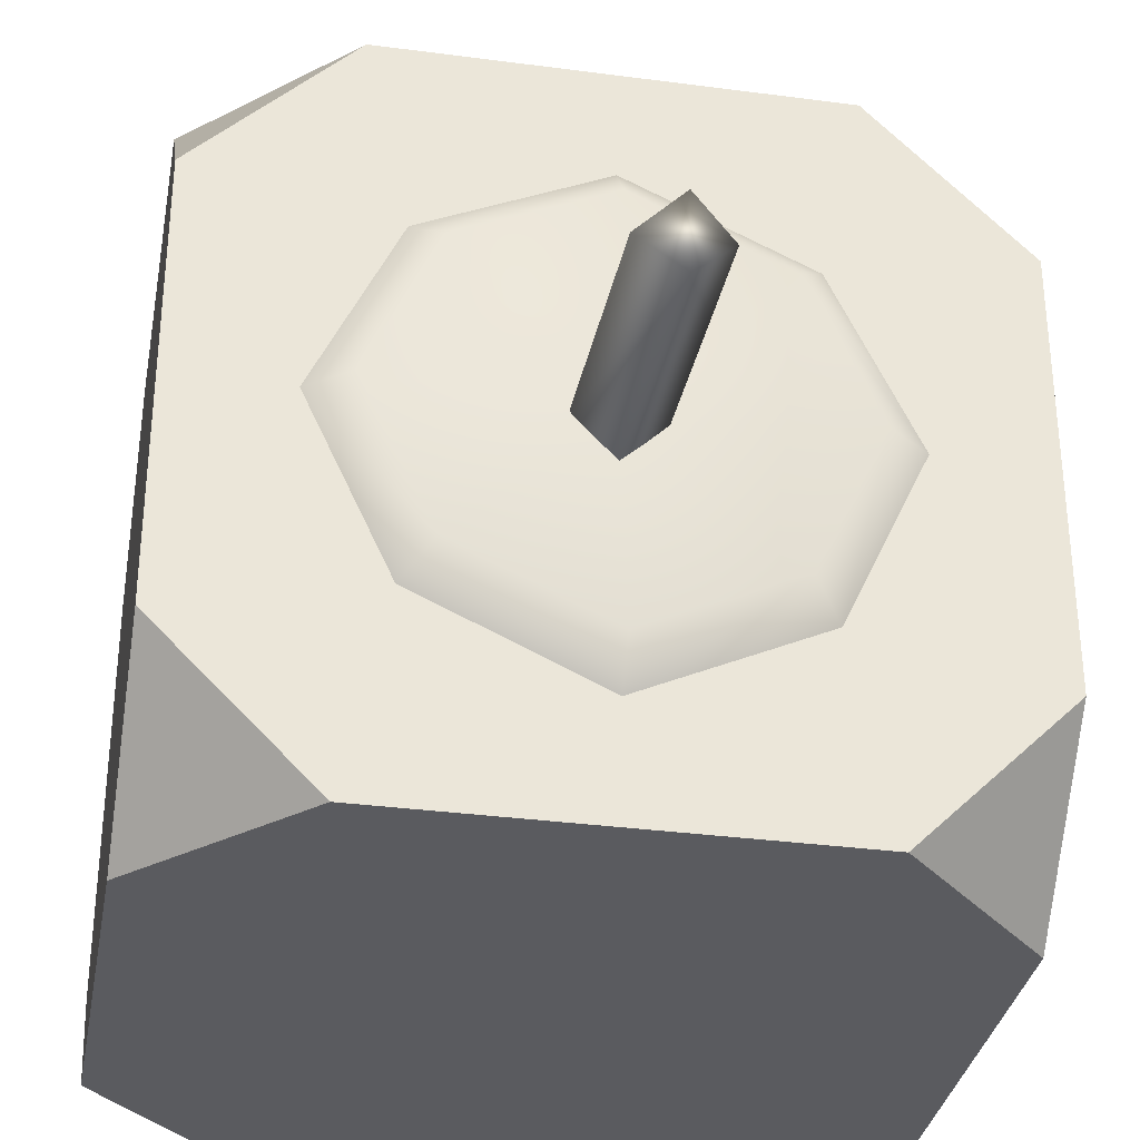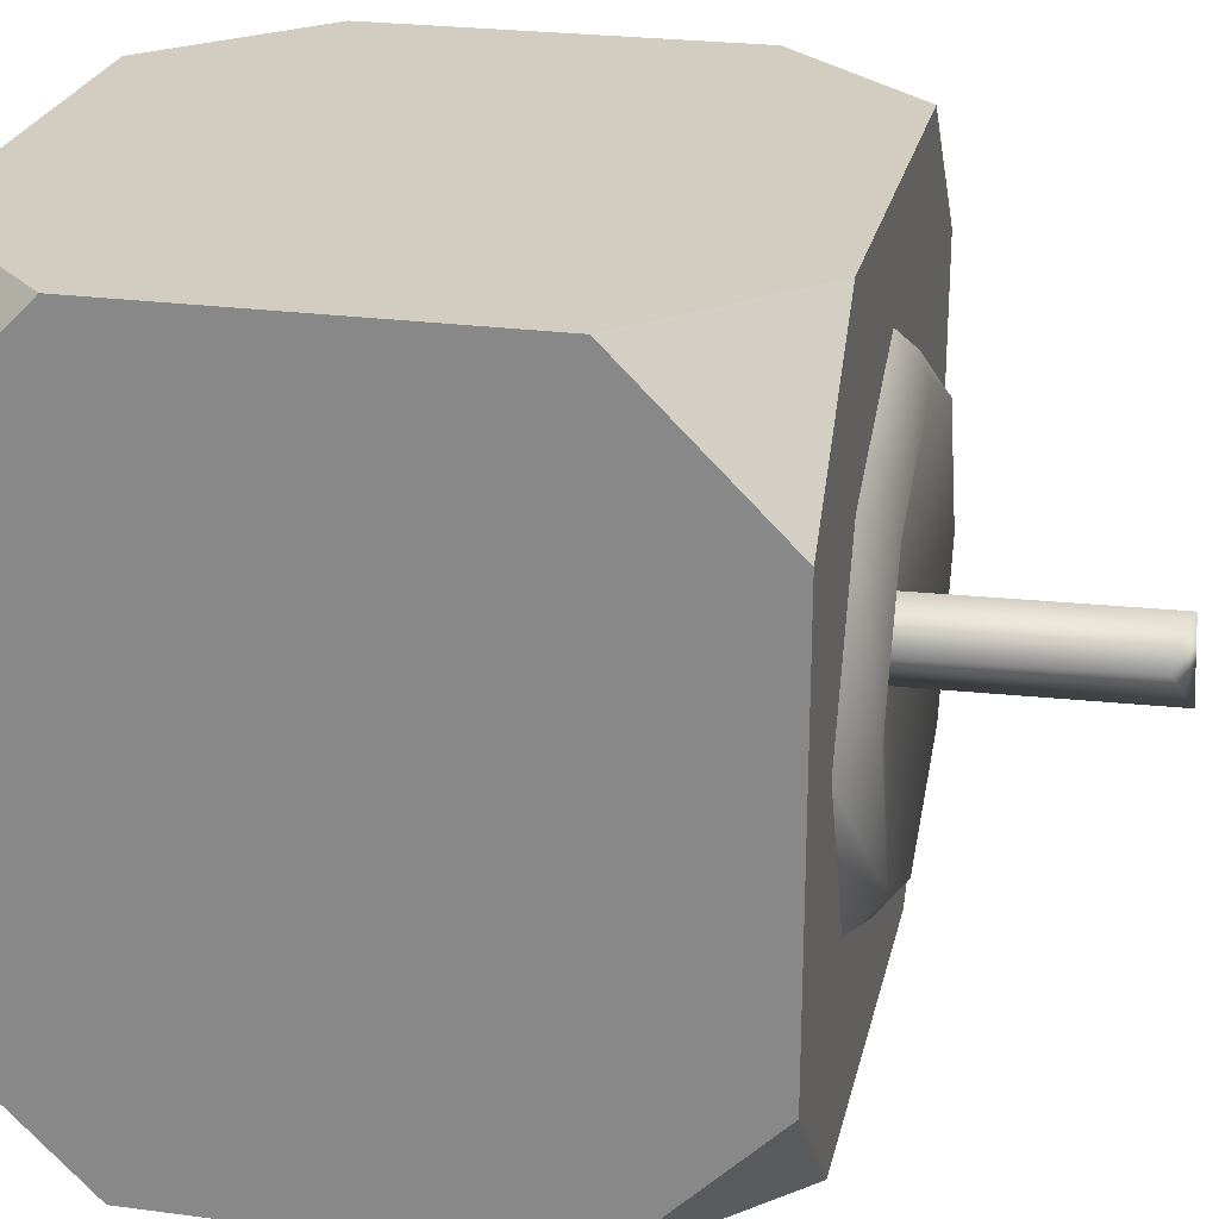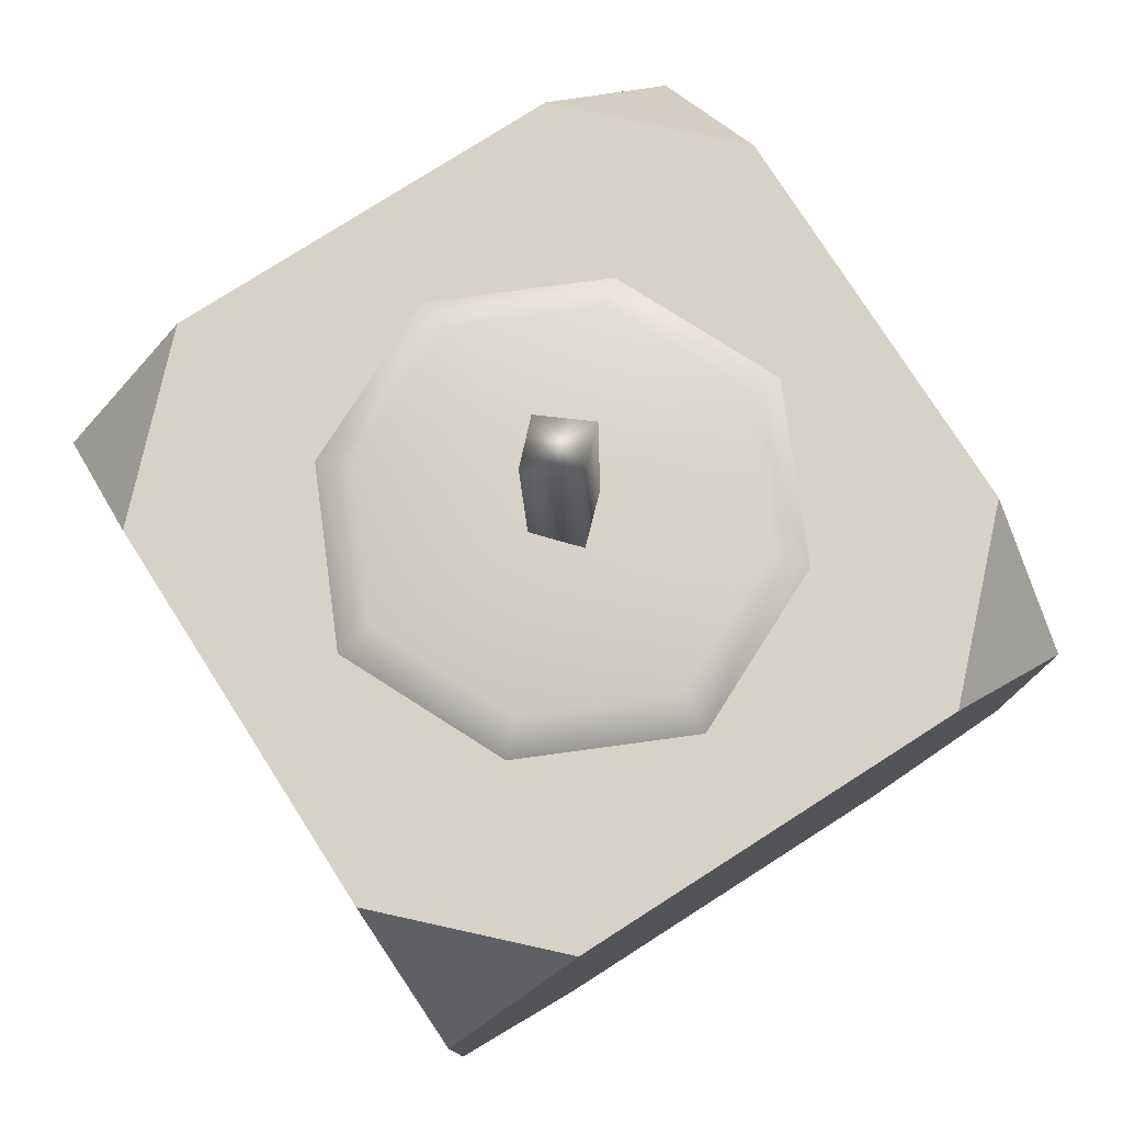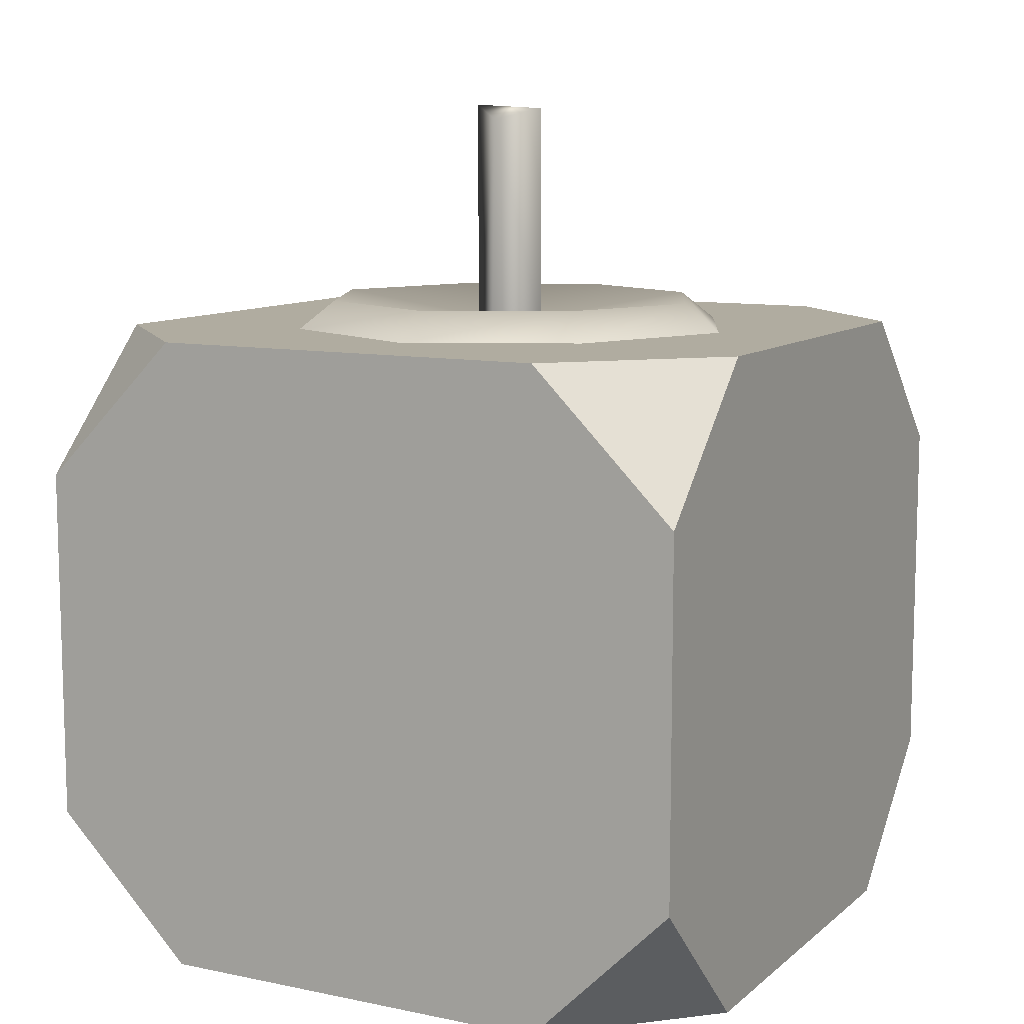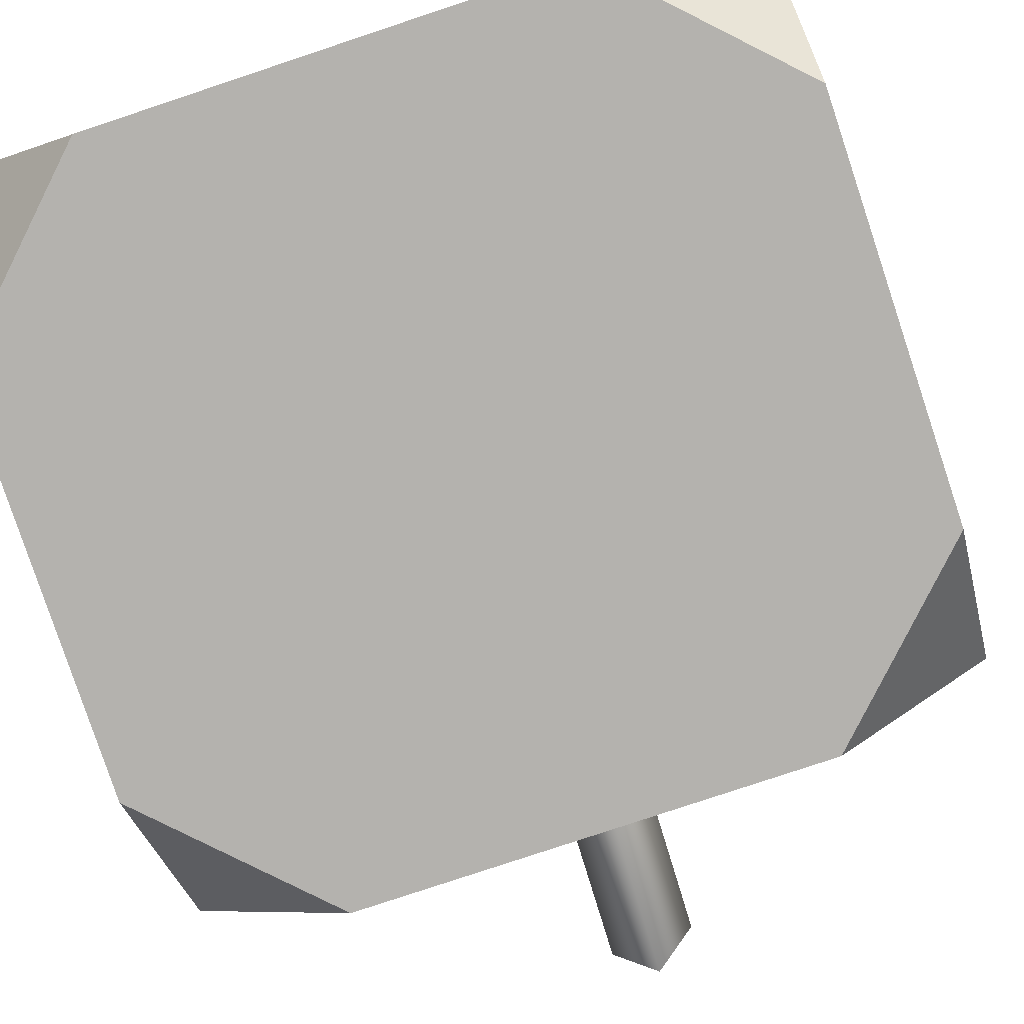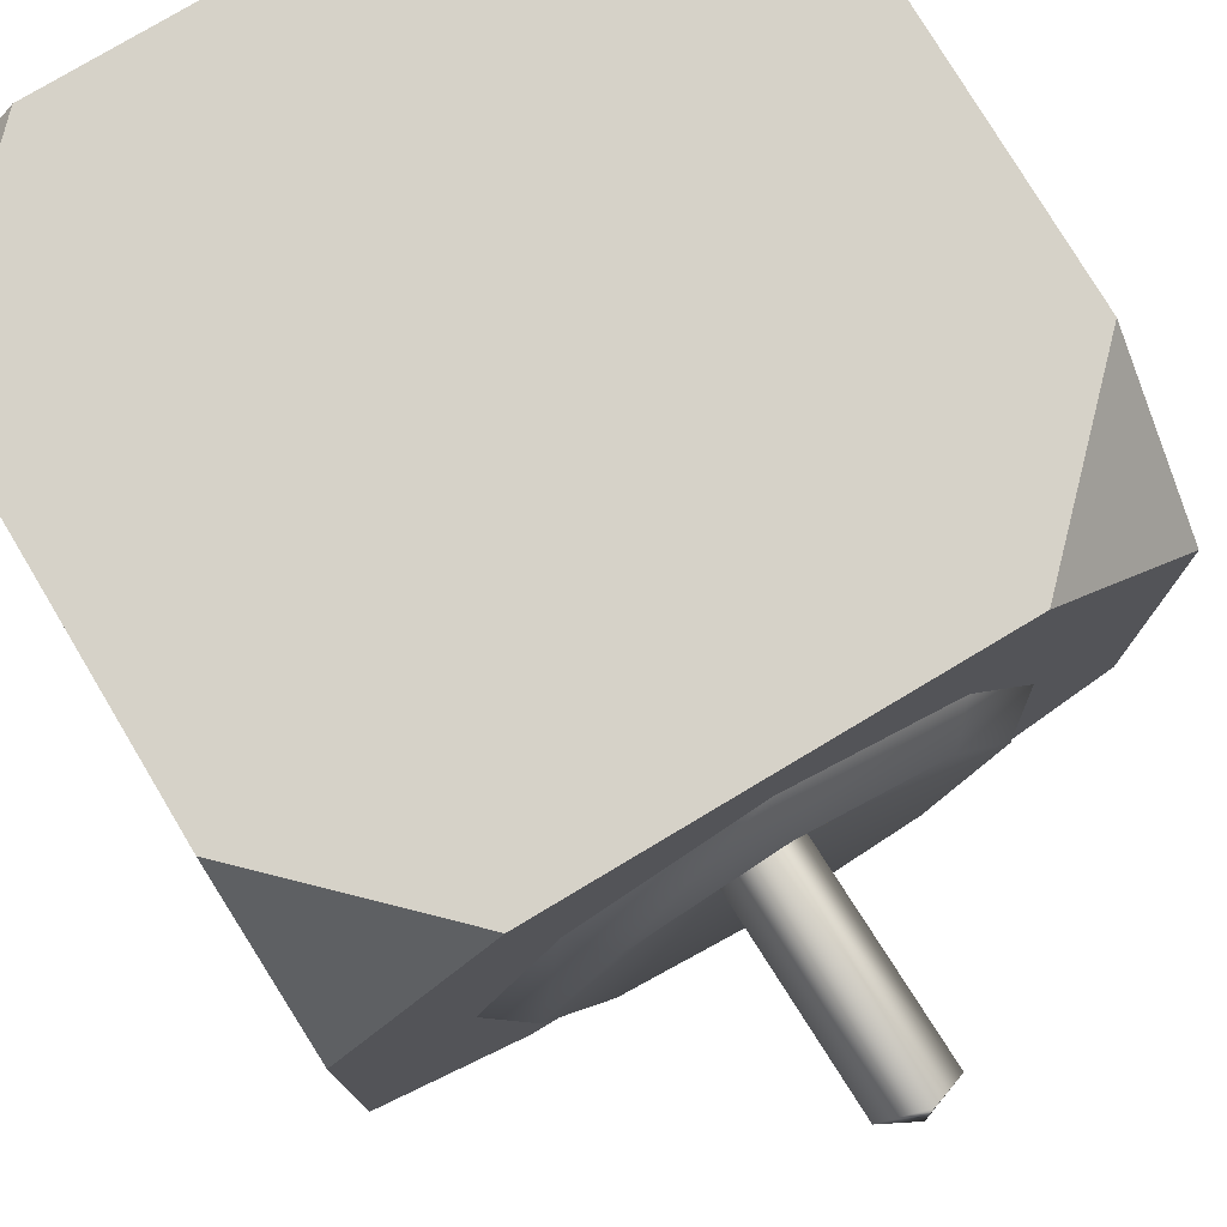
<metadata>
{"format":"obj","ext":"obj","renderer":"f3d","projection":"perspective","resolution":1024,"background":"white","views":[{"elev":-33.3,"azim":169.7,"up":"+Z"},{"elev":24.5,"azim":102.4,"up":"+Z"},{"elev":77.9,"azim":57.4,"up":"+Y"},{"elev":9.9,"azim":-62.1,"up":"+Y"},{"elev":-79.8,"azim":18.4,"up":"+Z"},{"elev":77.7,"azim":149.1,"up":"+Z"}]}
</metadata>
<code>
g z009v001_m
v 0.3634 0.5266 0.3633
v 0.2134 0.6766 0.3633
v 0.3634 0.6766 0.2133
v 0.3634 0.5266 -0.3634
v 0.3634 0.6766 -0.2134
v 0.2134 0.6766 -0.3634
v -0.3633 0.5266 0.3633
v -0.3633 0.6766 0.2133
v -0.2133 0.6766 0.3633
v -0.3633 0.5266 -0.3634
v -0.2133 0.6766 -0.3634
v -0.3633 0.6766 -0.2134
v -0.2133 0 -0.3634
v -0.3633 0.15 -0.3634
v -0.3633 0 -0.2134
v -0.2133 0 0.3633
v -0.3633 0 0.2133
v -0.3633 0.15 0.3633
v 0.2134 0 0.3633
v 0.3634 0.15 0.3633
v 0.3634 0 0.2133
v 0.2134 0 -0.3634
v 0.3634 0 -0.2134
v 0.3634 0.15 -0.3634
v 0.3634 0.15 0.3633
v 0.3634 0.2424 0.3633
v 0.3634 0.2424 -0.3634
v 0.3634 0.15 -0.3634
v 0.3634 0 0.2133
v 0.3634 0 -0.2134
v -0.3633 0.2424 0.3633
v -0.3633 0.15 -0.3634
v -0.3633 0.2424 -0.3634
v -0.3633 0.15 0.3633
v -0.3633 0 -0.2134
v -0.3633 0 0.2133
v -0.3633 0.15 0.3633
v -0.3633 0.2424 0.3633
v 0.3634 0.2424 0.3633
v 0.3634 0.15 0.3633
v -0.2133 0 0.3633
v 0.2134 0 0.3633
v -0.3633 0.6766 0.2133
v -0.3633 0.5266 -0.3634
v -0.3633 0.6766 -0.2134
v -0.3633 0.5266 0.3633
v -0.3633 0.4514 -0.3634
v -0.3633 0.4514 0.3633
v 0.3634 0.4514 -0.3634
v -0.3633 0.5266 -0.3634
v -0.3633 0.4514 -0.3634
v 0.3634 0.5266 -0.3634
v -0.2133 0.6766 -0.3634
v 0.2134 0.6766 -0.3634
v -0.3633 0.2424 0.3633
v -0.3633 0.4514 0.3633
v 0.3634 0.4514 0.3633
v 0.3634 0.2424 0.3633
v -0.3633 0.4514 0.3633
v -0.3633 0.2424 0.3633
v -0.3633 0.2424 -0.3634
v -0.3633 0.4514 -0.3634
v 0.3634 0.2424 -0.3634
v 0.3634 0.4514 -0.3634
v -0.3633 0.4514 -0.3634
v -0.3633 0.2424 -0.3634
v 0.3634 0.2424 0.3633
v 0.3634 0.4514 0.3633
v 0.3634 0.4514 -0.3634
v 0.3634 0.2424 -0.3634
v -0.3633 0.5266 0.3633
v -0.2133 0.6766 0.3633
v 0.2134 0.6766 0.3633
v 0.3634 0.5266 0.3633
v -0.3633 0.4514 0.3633
v 0.3634 0.4514 0.3633
v 0.3634 0.5266 0.3633
v 0.3634 0.6766 0.2133
v 0.3634 0.6766 -0.2134
v 0.3634 0.5266 -0.3634
v 0.3634 0.4514 0.3633
v 0.3634 0.4514 -0.3634
v 0.2134 0.6766 0.3633
v 0.3634 0.6766 -0.2134
v 0.3634 0.6766 0.2133
v 0.2134 0.6766 -0.3634
v -0.2133 0.6766 -0.3634
v -0.2133 0.6766 0.3633
v -0.3633 0.6766 -0.2134
v -0.3633 0.6766 0.2133
v 0.3634 0.15 -0.3634
v 0.3634 0.2424 -0.3634
v -0.3633 0.2424 -0.3634
v -0.3633 0.15 -0.3634
v 0.2134 0 -0.3634
v -0.2133 0 -0.3634
v 0.3634 0 -0.2134
v 0.2134 0 -0.3634
v -0.2133 0 -0.3634
v -0.3633 0 -0.2134
v 0.3634 0 0.2133
v -0.3633 0 0.2133
v -0.2133 0 0.3633
v 0.2134 0 0.3633
v 0.03573 0.9015 0.004407
v -0.006742 0.9155 0.03986
v -0.004581 0.9193 -0.04092
v -0.04512 0.9035 0.002339
v -0.04512 0.9035 0.002339
v 0.001825 0.6678 -0.04333
v -0.004581 0.9193 -0.04092
v -0.03925 0.6715 -0.003831
v -0.001328 0.6755 0.03715
v -0.006742 0.9155 0.03986
v 0.03573 0.9015 0.004407
v 0.04159 0.672 -0.0007061
v -0.004581 0.9193 -0.04092
v 0.001825 0.6678 -0.04333
v 0.1733 0.6757 -0.1734
v 5.186e-06 0.7065 -0.2122
v 5.186e-06 0.6757 -0.2538
v 0.1449 0.7065 -0.145
v 5.186e-06 0.6779 -8.392e-05
v 0.2537 0.6757 -8.392e-05
v -0.1449 0.7065 -0.145
v -0.1733 0.6757 -0.1734
v 0.2122 0.7065 -8.392e-05
v 0.1733 0.6757 0.1732
v -0.2121 0.7065 -8.392e-05
v -0.2537 0.6757 -8.392e-05
v 0.1449 0.7065 0.1448
v 5.186e-06 0.6757 0.2536
v -0.1449 0.7065 0.1448
v -0.1733 0.6757 0.1732
v 5.186e-06 0.7065 0.2121
g z009v001_m_0
f 3 2 1
f 6 5 4
f 9 8 7
f 12 11 10
f 15 14 13
f 18 17 16
f 21 20 19
f 24 23 22
f 27 26 25
f 28 27 25
f 28 25 29
f 30 28 29
f 33 32 31
f 32 34 31
f 32 35 34
f 35 36 34
f 39 38 37
f 40 39 37
f 40 37 41
f 42 40 41
f 45 44 43
f 44 46 43
f 44 47 46
f 47 48 46
f 51 50 49
f 50 52 49
f 50 53 52
f 53 54 52
f 57 56 55
f 58 57 55
f 61 60 59
f 62 61 59
f 65 64 63
f 66 65 63
f 69 68 67
f 70 69 67
f 73 72 71
f 74 73 71
f 74 71 75
f 76 74 75
f 79 78 77
f 80 79 77
f 80 77 81
f 82 80 81
f 85 84 83
f 84 86 83
f 86 87 83
f 87 88 83
f 87 89 88
f 89 90 88
f 93 92 91
f 94 93 91
f 94 91 95
f 96 94 95
f 99 98 97
f 100 99 97
f 100 97 101
f 102 100 101
f 102 101 103
f 101 104 103
f 107 106 105
f 108 106 107
f 111 110 109
f 110 112 109
f 112 113 109
f 113 114 109
f 114 113 115
f 113 116 115
f 115 116 117
f 116 118 117
f 121 120 119
f 120 122 119
f 120 123 122
f 119 122 124
f 125 120 121
f 125 123 120
f 126 125 121
f 122 127 124
f 122 123 127
f 124 127 128
f 129 125 126
f 129 123 125
f 130 129 126
f 127 131 128
f 127 123 131
f 128 131 132
f 133 129 130
f 133 123 129
f 134 133 130
f 132 135 134
f 131 135 132
f 131 123 135
f 135 133 134
f 135 123 133

</code>
